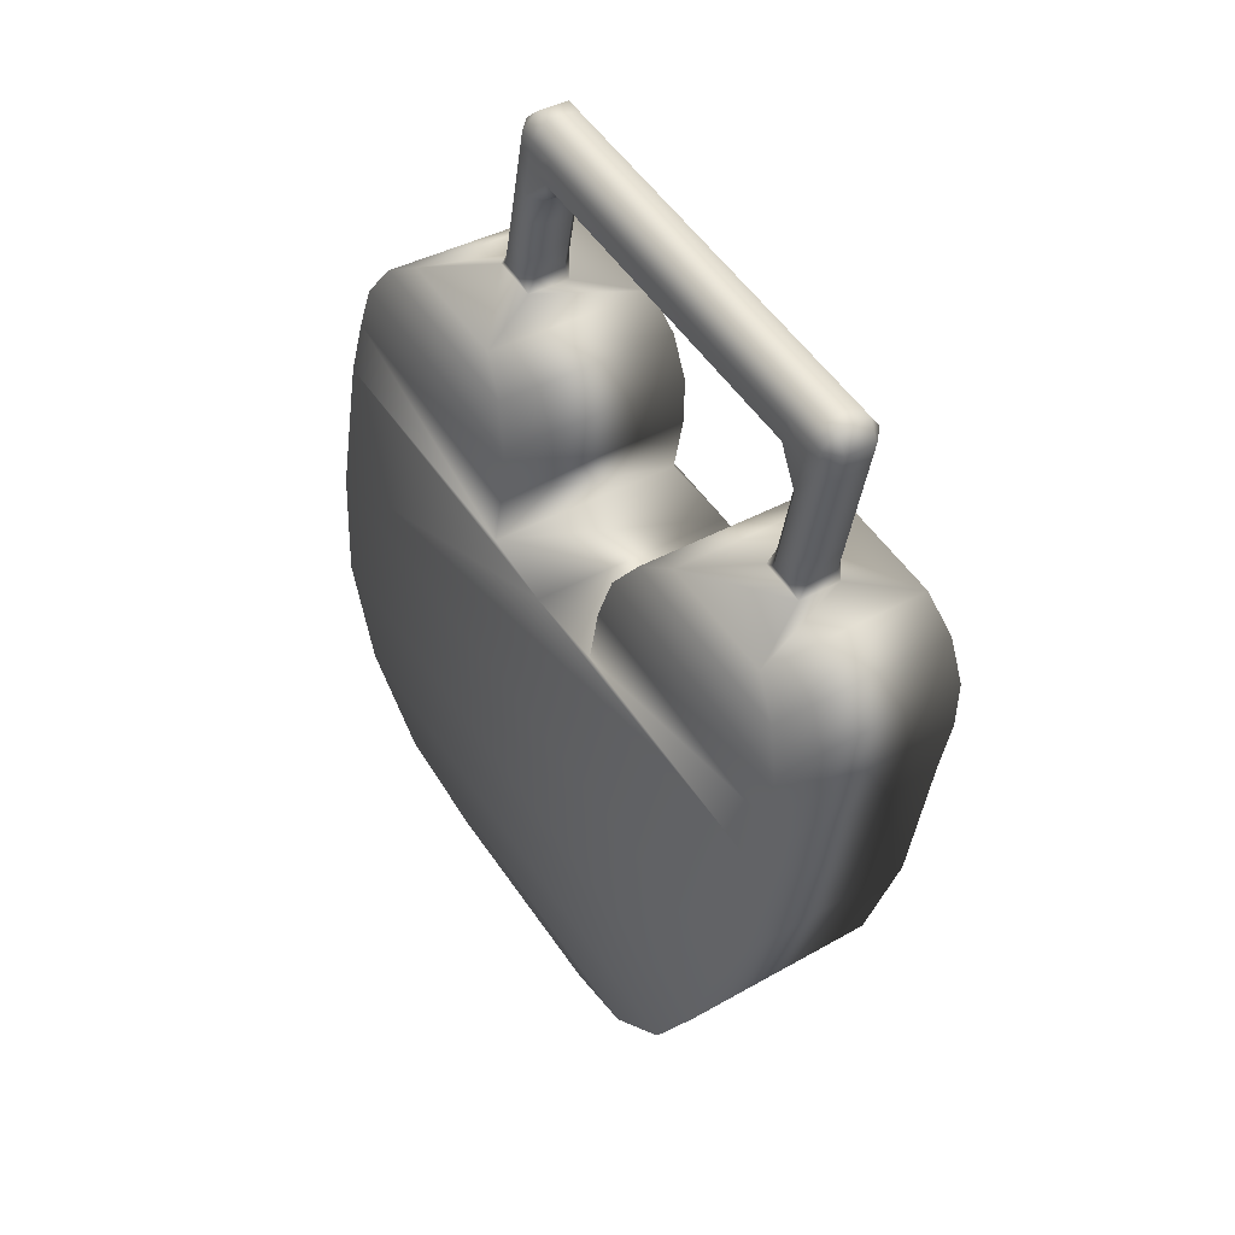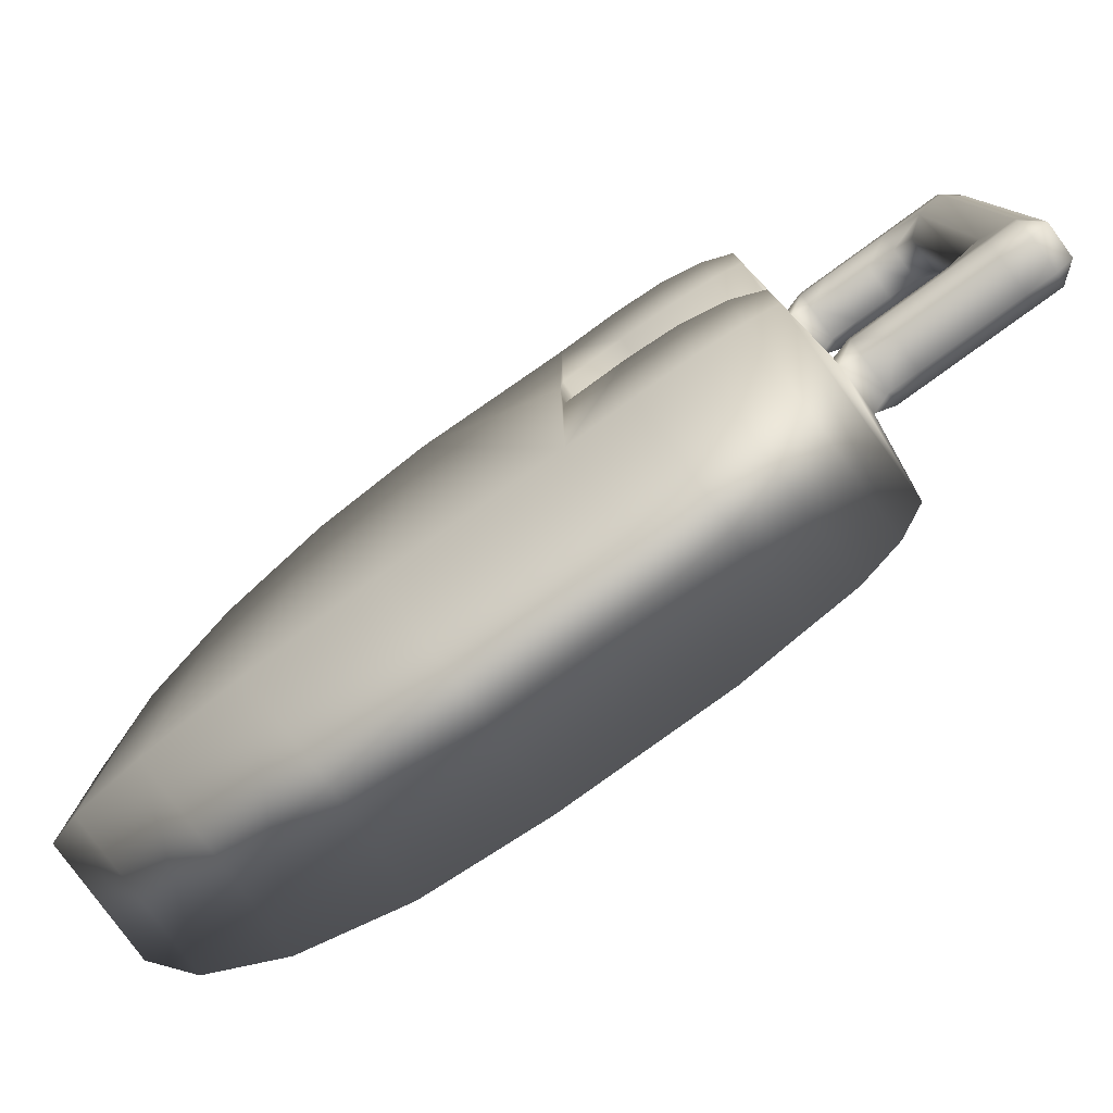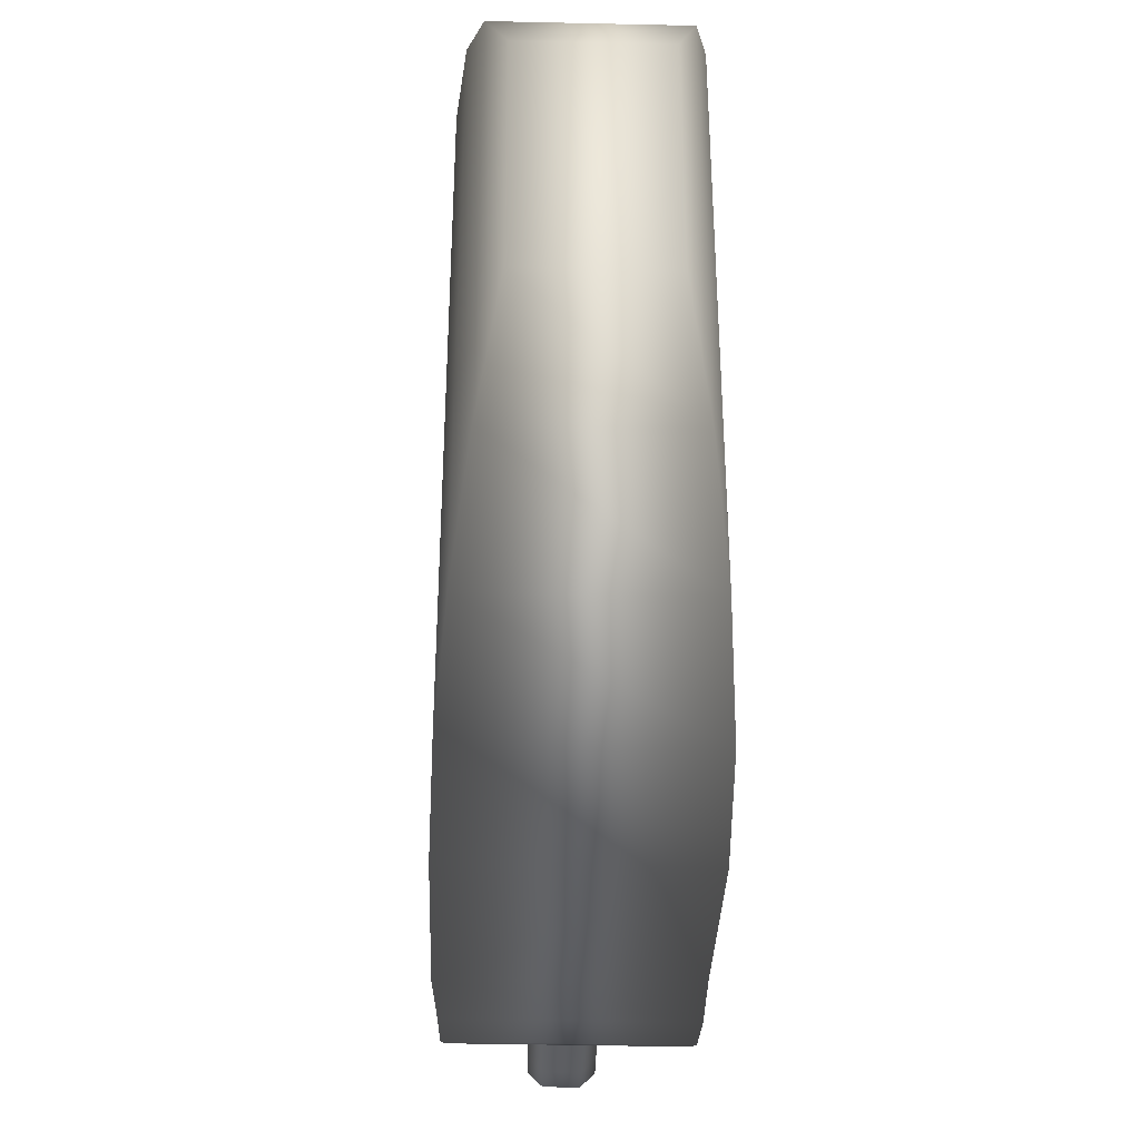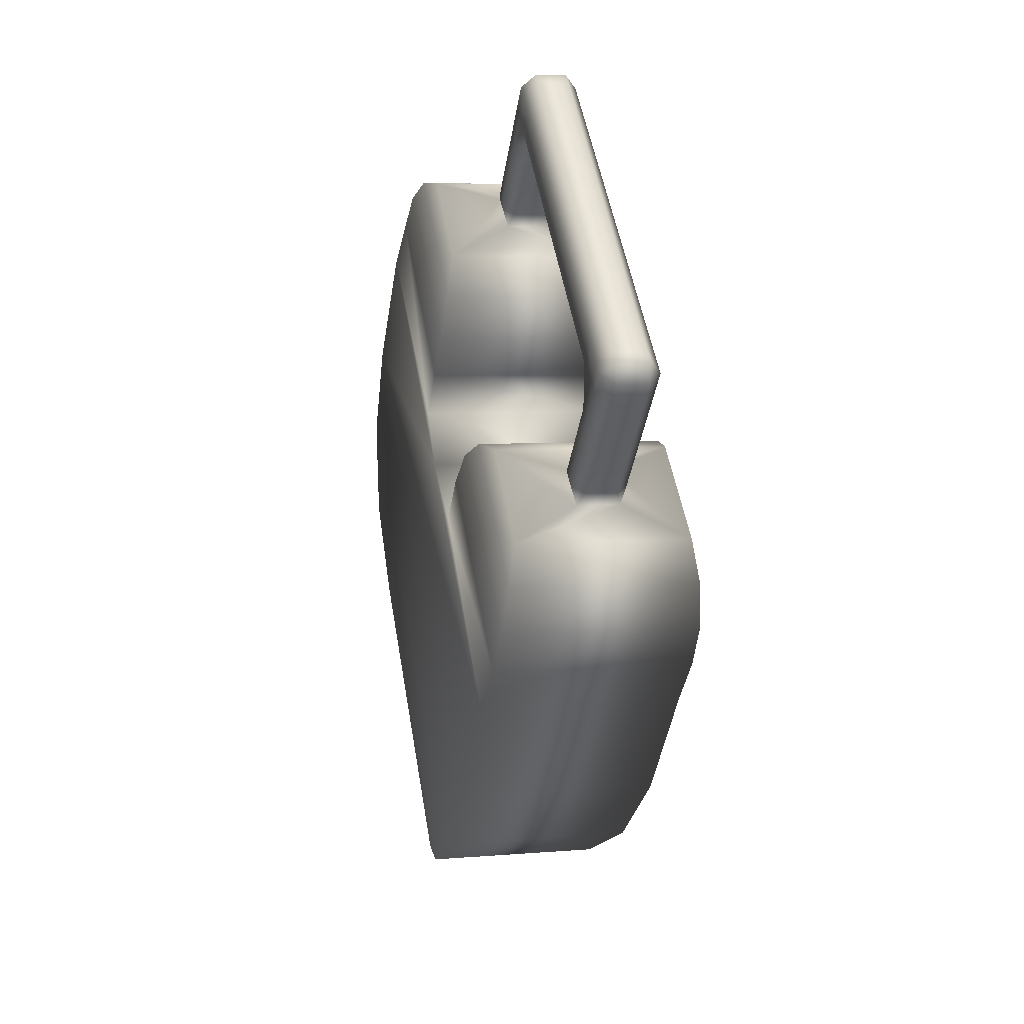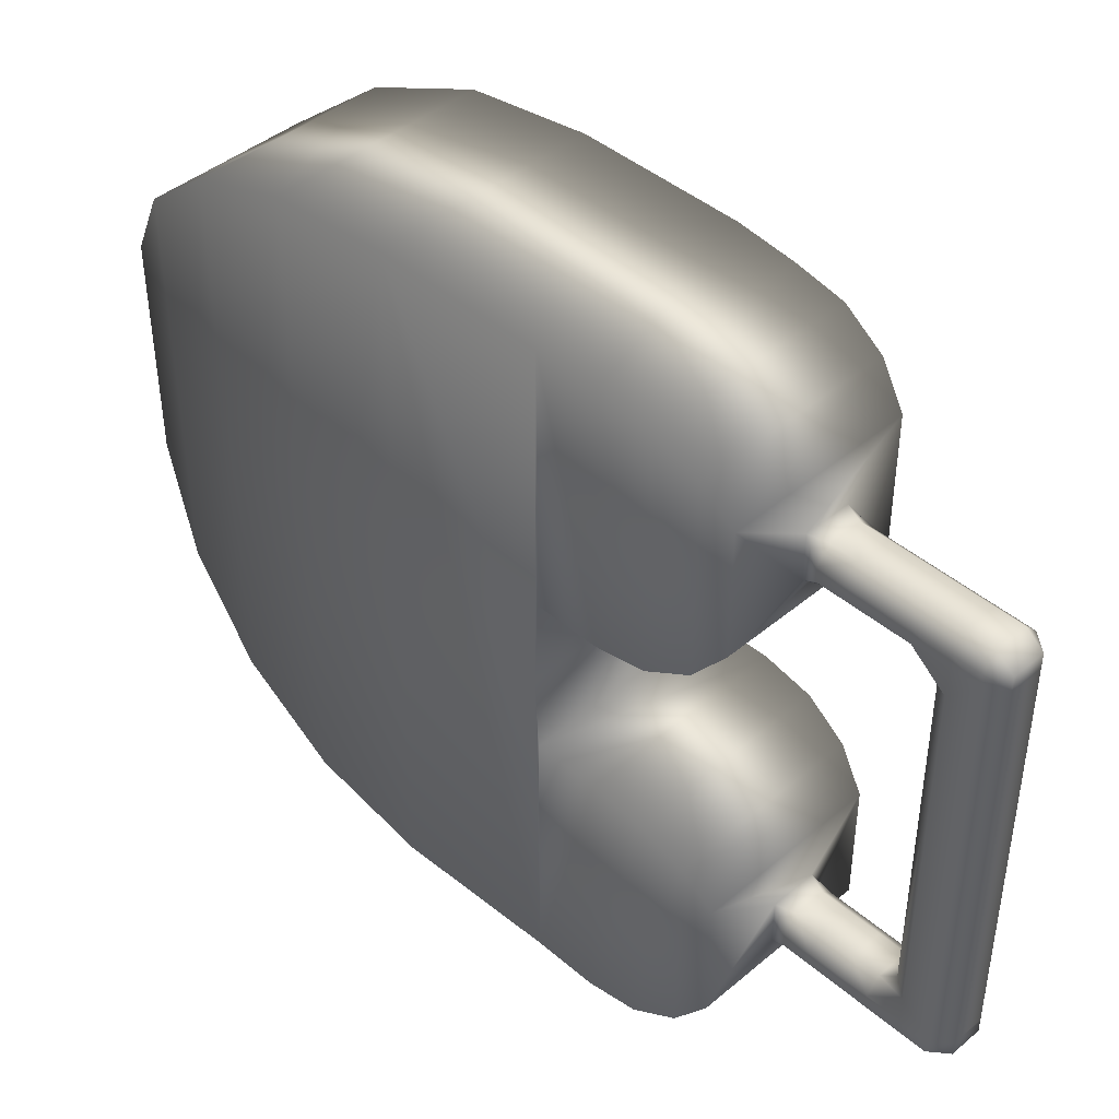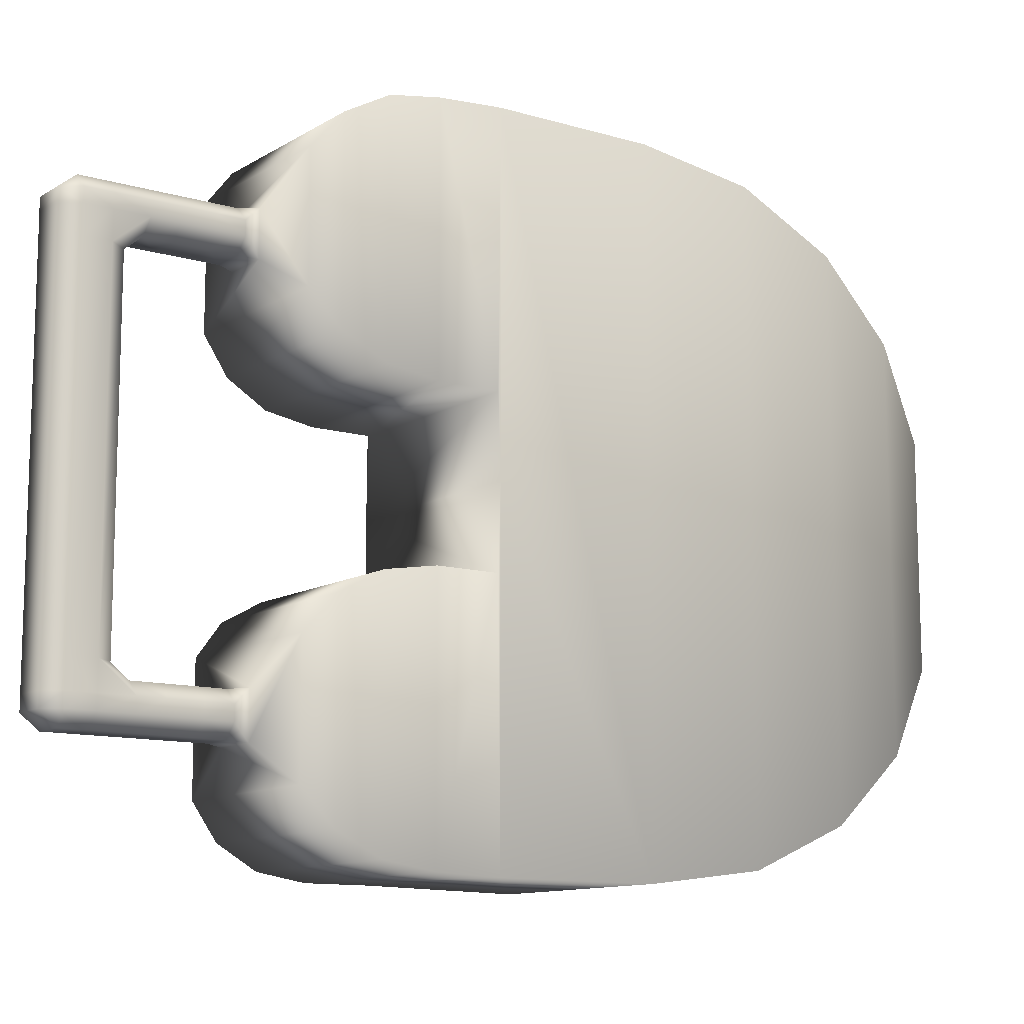
<metadata>
{"format":"obj","ext":"obj","renderer":"f3d","projection":"perspective","resolution":1024,"background":"white","views":[{"elev":55.3,"azim":-34.1,"up":"+Y"},{"elev":-79.8,"azim":116.9,"up":"+Z"},{"elev":-39.3,"azim":-10.7,"up":"+Z"},{"elev":50.3,"azim":-9.5,"up":"+Y"},{"elev":43.3,"azim":126.2,"up":"+Z"},{"elev":-11.6,"azim":-134.6,"up":"+Z"}]}
</metadata>
<code>
o Padlock
v -1.133 0.2023 0.08857
v -1.14 0.1603 0.08857
v -1.143 0.05985 0.03019
v -1.146 0.07535 0.05374
v -1.146 0.09888 0.07243
v -1.144 0.1281 0.08444
v -1.084 0.1513 0.08857
v -1.112 0.05478 0.03019
v -1.104 0.06869 0.05374
v -1.097 0.09097 0.07243
v -1.09 0.1194 0.08444
v -1.133 0.2023 0
v -1.077 0.1933 0
v -1.078 0.1935 0.02098
v -1.078 0.1935 0.08778
v -1.132 0.2022 0.02098
v -1.129 0.2182 0.08778
v -1.127 0.2312 0.08566
v -1.124 0.2421 0.07962
v -1.121 0.2492 0.07058
v -1.129 0.2182 0.02098
v -1.121 0.2492 0.03818
v -1.124 0.2421 0.02914
v -1.127 0.2312 0.0231
v -1.075 0.2096 0.02098
v -1.074 0.2417 0.03818
v -1.073 0.234 0.02914
v -1.074 0.2227 0.0231
v -1.075 0.2096 0.08778
v -1.074 0.2227 0.08566
v -1.073 0.234 0.07962
v -1.074 0.2417 0.07058
v -1.104 0.2538 0.05627
v -1.103 0.2489 0.0604
v -1.1 0.2532 0.05991
v -1.104 0.2538 0.05249
v -1.1 0.2532 0.04885
v -1.103 0.2489 0.04836
v -1.092 0.2518 0.04885
v -1.088 0.2512 0.05249
v -1.091 0.247 0.04836
v -1.092 0.2518 0.05991
v -1.091 0.247 0.0604
v -1.088 0.2512 0.05627
v -1.098 0.2929 0.05627
v -1.094 0.2924 0.05991
v -1.093 0.2968 0.05627
v -1.098 0.2929 0.05249
v -1.093 0.2968 0.05249
v -1.093 0.2968 0.0452
v -1.098 0.2929 0.0452
v -1.085 0.2954 0.0452
v -1.085 0.2954 0.05249
v -1.082 0.2904 0.05249
v -1.082 0.2904 0.0452
v -1.086 0.291 0.05991
v -1.082 0.2904 0.05627
v -1.085 0.2954 0.05627
v -1.099 0.2603 0.04885
v -1.103 0.2609 0.05249
v -1.101 0.2698 0.05249
v -1.098 0.2692 0.04885
v -1.099 0.2858 0.0452
v -1.096 0.2808 0.0452
v -1.097 0.2763 0.04885
v -1.1 0.2769 0.05249
v -1.099 0.2858 0.05249
v -1.083 0.2833 0.0452
v -1.083 0.2833 0.05249
v -1.085 0.2744 0.05249
v -1.088 0.275 0.04885
v -1.087 0.2794 0.0452
v -1.091 0.2589 0.04885
v -1.089 0.2678 0.04885
v -1.086 0.2673 0.05249
v -1.087 0.2584 0.05249
v -1.083 0.2833 0.05627
v -1.087 0.2839 0.05991
v -1.088 0.275 0.05991
v -1.085 0.2744 0.05627
v -1.087 0.2584 0.05627
v -1.086 0.2673 0.05627
v -1.089 0.2678 0.05991
v -1.091 0.2589 0.05991
v -1.103 0.2609 0.05627
v -1.099 0.2603 0.05991
v -1.098 0.2692 0.05991
v -1.101 0.2698 0.05627
v -1.099 0.2858 0.05627
v -1.1 0.2769 0.05627
v -1.097 0.2763 0.05991
v -1.095 0.2852 0.05991
v -1.133 0.2023 -0.08857
v -1.14 0.1603 -0.08857
v -1.143 0.05985 -0.03019
v -1.146 0.07535 -0.05374
v -1.146 0.09888 -0.07243
v -1.144 0.1281 -0.08444
v -1.084 0.1513 -0.08857
v -1.112 0.05478 -0.03019
v -1.104 0.06869 -0.05374
v -1.097 0.09097 -0.07243
v -1.09 0.1194 -0.08444
v -1.078 0.1935 -0.02098
v -1.078 0.1935 -0.08778
v -1.132 0.2022 -0.02098
v -1.129 0.2182 -0.08778
v -1.127 0.2312 -0.08566
v -1.124 0.2421 -0.07962
v -1.121 0.2492 -0.07058
v -1.129 0.2182 -0.02098
v -1.121 0.2492 -0.03818
v -1.124 0.2421 -0.02914
v -1.127 0.2312 -0.0231
v -1.075 0.2096 -0.02098
v -1.074 0.2417 -0.03818
v -1.073 0.234 -0.02914
v -1.074 0.2227 -0.0231
v -1.075 0.2096 -0.08778
v -1.074 0.2227 -0.08566
v -1.073 0.234 -0.07962
v -1.074 0.2417 -0.07058
v -1.104 0.2538 -0.05627
v -1.103 0.2489 -0.0604
v -1.1 0.2532 -0.05991
v -1.104 0.2538 -0.05249
v -1.1 0.2532 -0.04885
v -1.103 0.2489 -0.04836
v -1.092 0.2518 -0.04885
v -1.088 0.2512 -0.05249
v -1.091 0.247 -0.04836
v -1.092 0.2518 -0.05991
v -1.091 0.247 -0.0604
v -1.088 0.2512 -0.05627
v -1.098 0.2929 -0.05627
v -1.094 0.2924 -0.05991
v -1.093 0.2968 -0.05627
v -1.098 0.2929 -0.05249
v -1.093 0.2968 -0.05249
v -1.093 0.2968 -0.0452
v -1.098 0.2929 -0.0452
v -1.085 0.2954 -0.0452
v -1.085 0.2954 -0.05249
v -1.082 0.2904 -0.05249
v -1.082 0.2904 -0.0452
v -1.086 0.291 -0.05991
v -1.082 0.2904 -0.05627
v -1.085 0.2954 -0.05627
v -1.099 0.2603 -0.04885
v -1.103 0.2609 -0.05249
v -1.101 0.2698 -0.05249
v -1.098 0.2692 -0.04885
v -1.099 0.2858 -0.0452
v -1.096 0.2808 -0.0452
v -1.097 0.2763 -0.04885
v -1.1 0.2769 -0.05249
v -1.099 0.2858 -0.05249
v -1.083 0.2833 -0.0452
v -1.083 0.2833 -0.05249
v -1.085 0.2744 -0.05249
v -1.088 0.275 -0.04885
v -1.087 0.2794 -0.0452
v -1.091 0.2589 -0.04885
v -1.089 0.2678 -0.04885
v -1.086 0.2673 -0.05249
v -1.087 0.2584 -0.05249
v -1.083 0.2833 -0.05627
v -1.087 0.2839 -0.05991
v -1.088 0.275 -0.05991
v -1.085 0.2744 -0.05627
v -1.087 0.2584 -0.05627
v -1.086 0.2673 -0.05627
v -1.089 0.2678 -0.05991
v -1.091 0.2589 -0.05991
v -1.103 0.2609 -0.05627
v -1.099 0.2603 -0.05991
v -1.098 0.2692 -0.05991
v -1.101 0.2698 -0.05627
v -1.099 0.2858 -0.05627
v -1.1 0.2769 -0.05627
v -1.097 0.2763 -0.05991
v -1.095 0.2852 -0.05991
f 7 15 1 2
f 94 2 1 12 93
f 4 96 95 3
f 5 97 96 4
f 6 98 97 5
f 103 99 7 11
f 3 8 9 4
f 4 9 10 5
f 5 10 11 6
f 6 11 7 2
f 102 103 11 10
f 101 102 10 9
f 100 101 9 8
f 2 94 98 6
f 7 99 105 13 15
f 13 12 16 14
f 14 16 21 25
f 1 15 29 17
f 12 1 16
f 15 13 14
f 15 14 25 29
f 16 1 17 21
f 35 42 84 86
f 20 22 23 19
f 19 23 24 18
f 18 24 21 17
f 39 37 59 73
f 22 26 27 23
f 23 27 28 24
f 24 28 25 21
f 34 38 22 20
f 32 20 19 31
f 31 19 18 30
f 30 18 17 29
f 44 40 76 81
f 26 32 31 27
f 27 31 30 28
f 28 30 29 25
f 92 78 56 46
f 53 49 47 58
f 36 33 85 60
f 38 41 26 22
f 67 89 45 48
f 87 83 79 91
f 41 43 32 26
f 61 88 90 66
f 82 75 70 80
f 74 62 65 71
f 77 69 54 57
f 33 34 35
f 36 37 38
f 39 40 41
f 42 43 44
f 45 46 47
f 48 49 50 51
f 52 53 54 55
f 56 57 58
f 59 60 61 62
f 63 64 65 66 67
f 68 69 70 71 72
f 73 74 75 76
f 77 78 79 80
f 81 82 83 84
f 85 86 87 88
f 89 90 91 92
f 33 36 38 34
f 37 39 41 38
f 42 35 34 43
f 40 44 43 41
f 47 49 48 45
f 49 53 52 50
f 58 47 46 56
f 53 58 57 54
f 67 48 51 63
f 76 40 39 73
f 84 42 44 81
f 92 46 45 89
f 36 60 59 37
f 61 66 65 62
f 54 69 68 55
f 70 75 74 71
f 56 78 77 57
f 79 83 82 80
f 35 86 85 33
f 87 91 90 88
f 83 87 86 84
f 78 92 91 79
f 88 61 60 85
f 89 67 66 90
f 75 82 81 76
f 69 77 80 70
f 62 74 73 59
f 64 72 71 65
f 43 34 20 32
f 99 94 93 105
f 95 96 101 100
f 96 97 102 101
f 97 98 103 102
f 98 94 99 103
f 13 104 106 12
f 104 115 111 106
f 93 107 119 105
f 12 106 93
f 105 104 13
f 105 119 115 104
f 106 111 107 93
f 125 176 174 132
f 110 109 113 112
f 109 108 114 113
f 108 107 111 114
f 129 163 149 127
f 112 113 117 116
f 113 114 118 117
f 114 111 115 118
f 124 110 112 128
f 122 121 109 110
f 121 120 108 109
f 120 119 107 108
f 134 171 166 130
f 116 117 121 122
f 117 118 120 121
f 118 115 119 120
f 182 136 146 168
f 143 148 137 139
f 126 150 175 123
f 128 112 116 131
f 157 138 135 179
f 177 181 169 173
f 131 116 122 133
f 151 156 180 178
f 172 170 160 165
f 164 161 155 152
f 167 147 144 159
f 123 125 124
f 126 128 127
f 129 131 130
f 132 134 133
f 135 137 136
f 138 141 140 139
f 142 145 144 143
f 146 148 147
f 149 152 151 150
f 153 157 156 155 154
f 158 162 161 160 159
f 163 166 165 164
f 167 170 169 168
f 171 174 173 172
f 175 178 177 176
f 179 182 181 180
f 123 124 128 126
f 127 128 131 129
f 132 133 124 125
f 130 131 133 134
f 137 135 138 139
f 139 140 142 143
f 148 146 136 137
f 143 144 147 148
f 157 153 141 138
f 166 163 129 130
f 174 171 134 132
f 182 179 135 136
f 126 127 149 150
f 151 152 155 156
f 144 145 158 159
f 160 161 164 165
f 146 147 167 168
f 169 170 172 173
f 125 123 175 176
f 177 178 180 181
f 173 174 176 177
f 168 169 181 182
f 178 175 150 151
f 179 180 156 157
f 165 166 171 172
f 159 160 170 167
f 152 149 163 164
f 154 155 161 162
f 133 122 110 124
f 50 52 142 140
f 51 50 140 141
f 63 51 141 153
f 64 63 153 154
f 52 55 145 142
f 55 68 158 145
f 68 72 162 158
f 72 64 154 162
f 3 95 100 8

</code>
